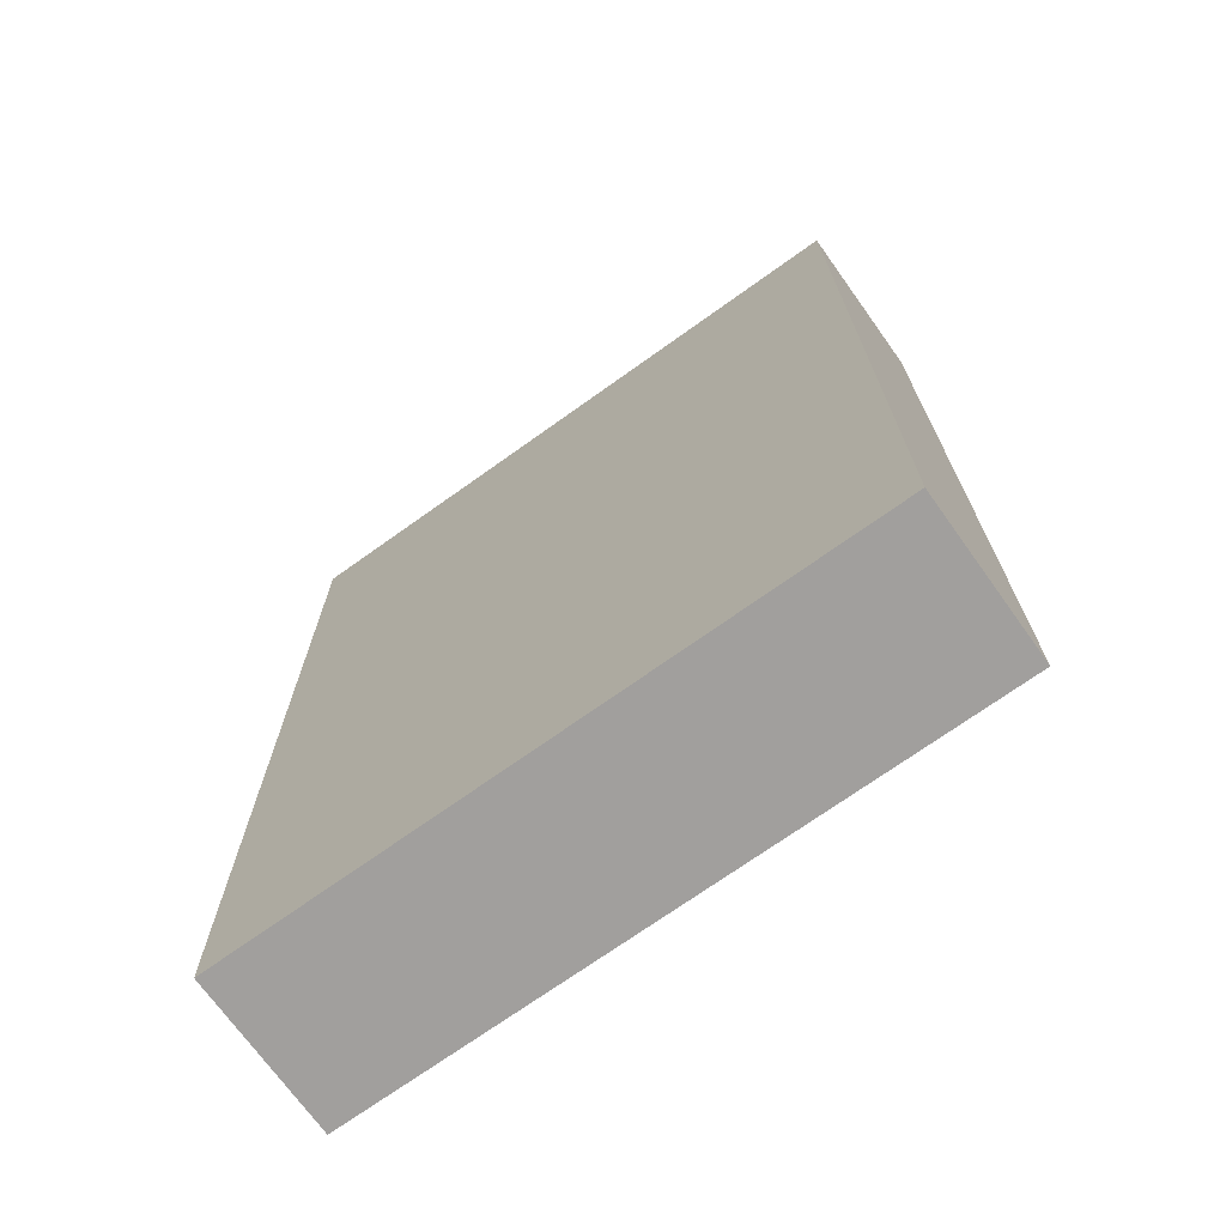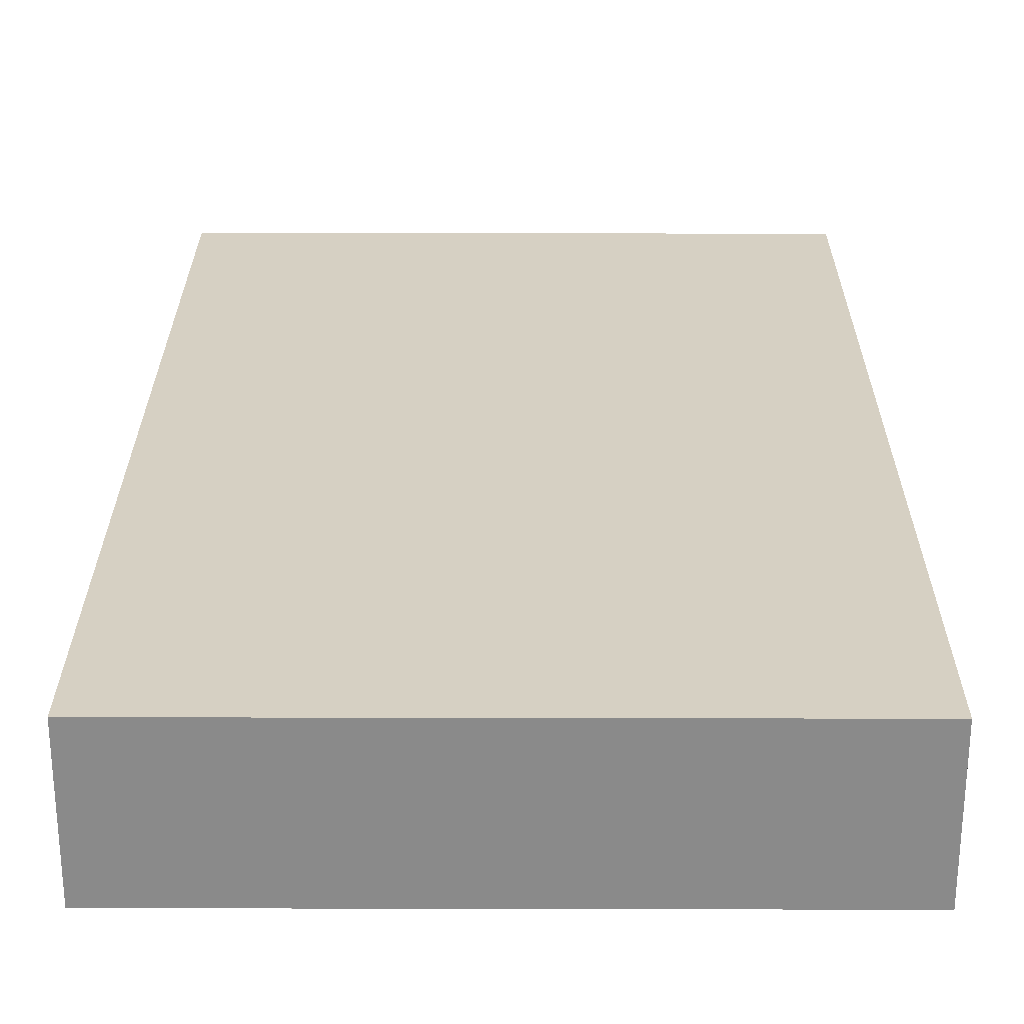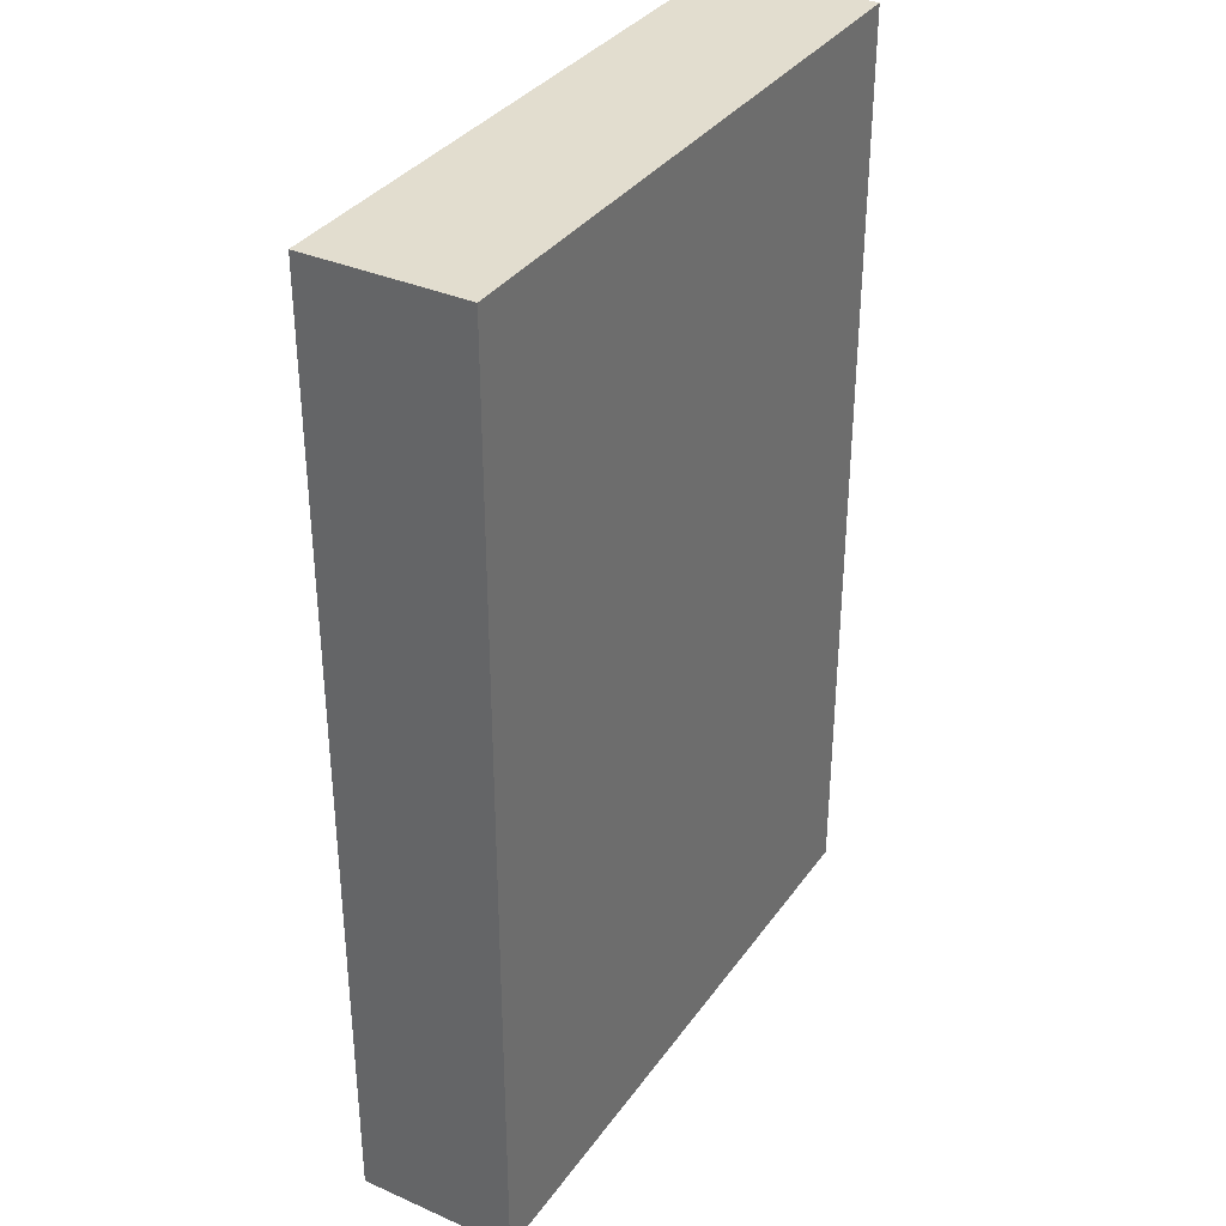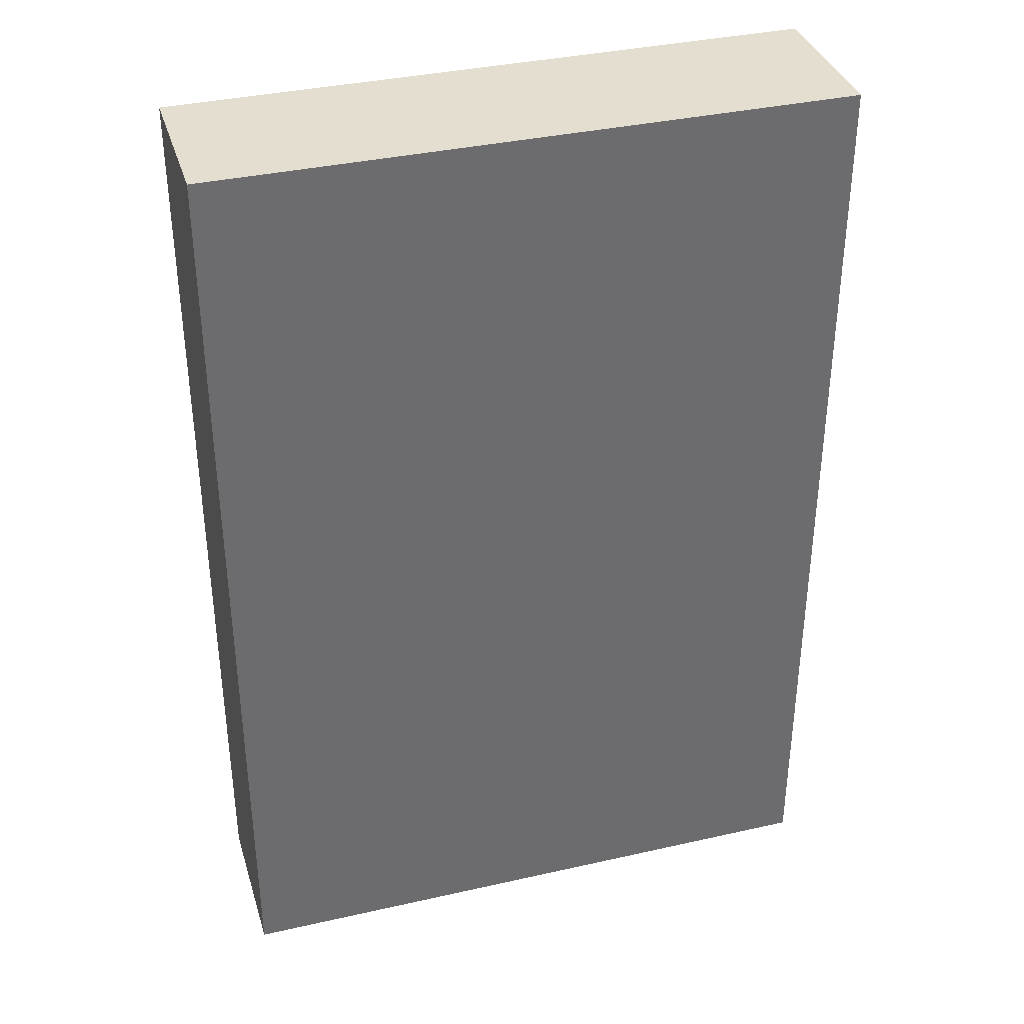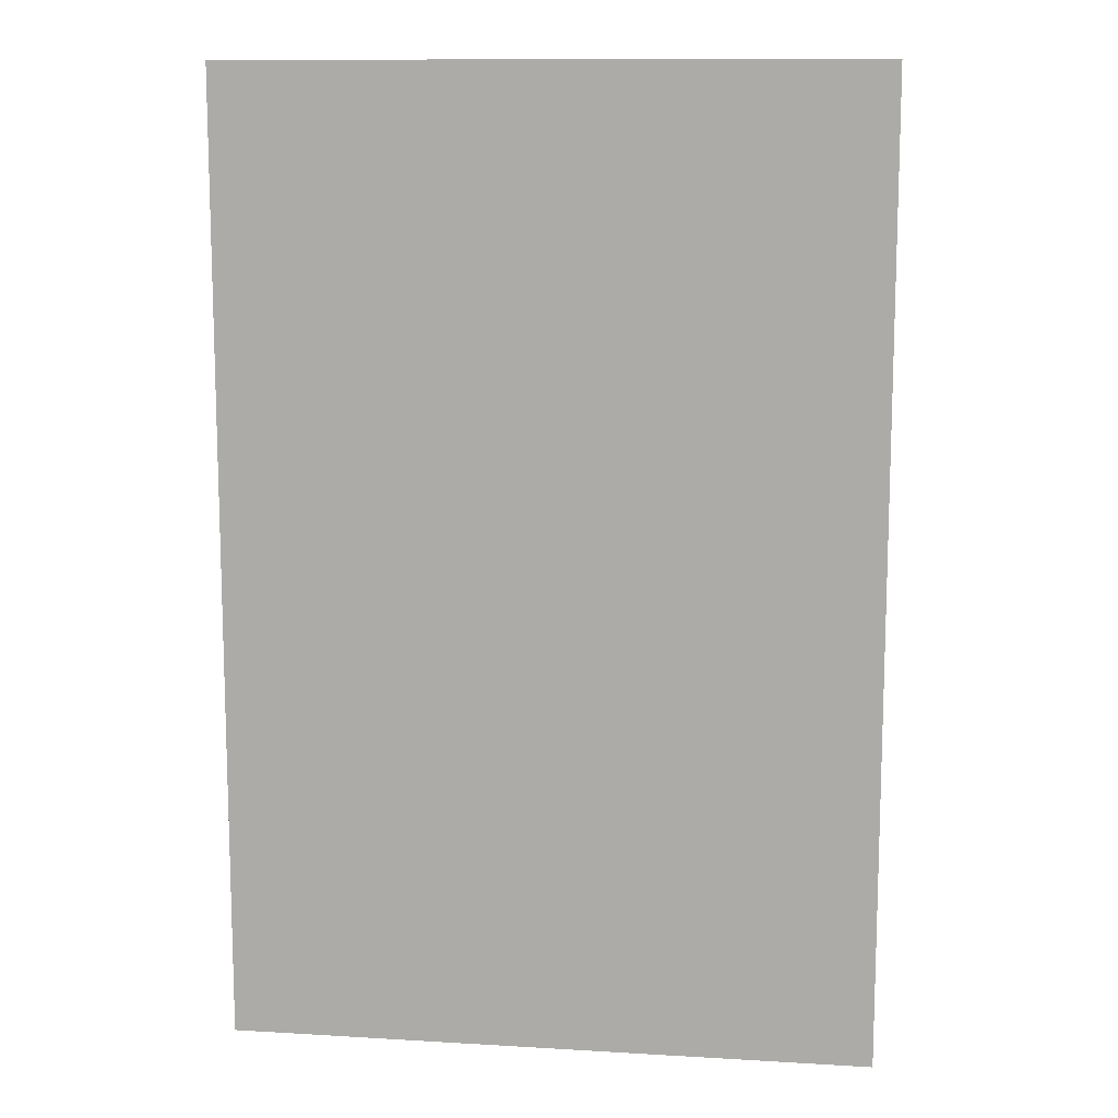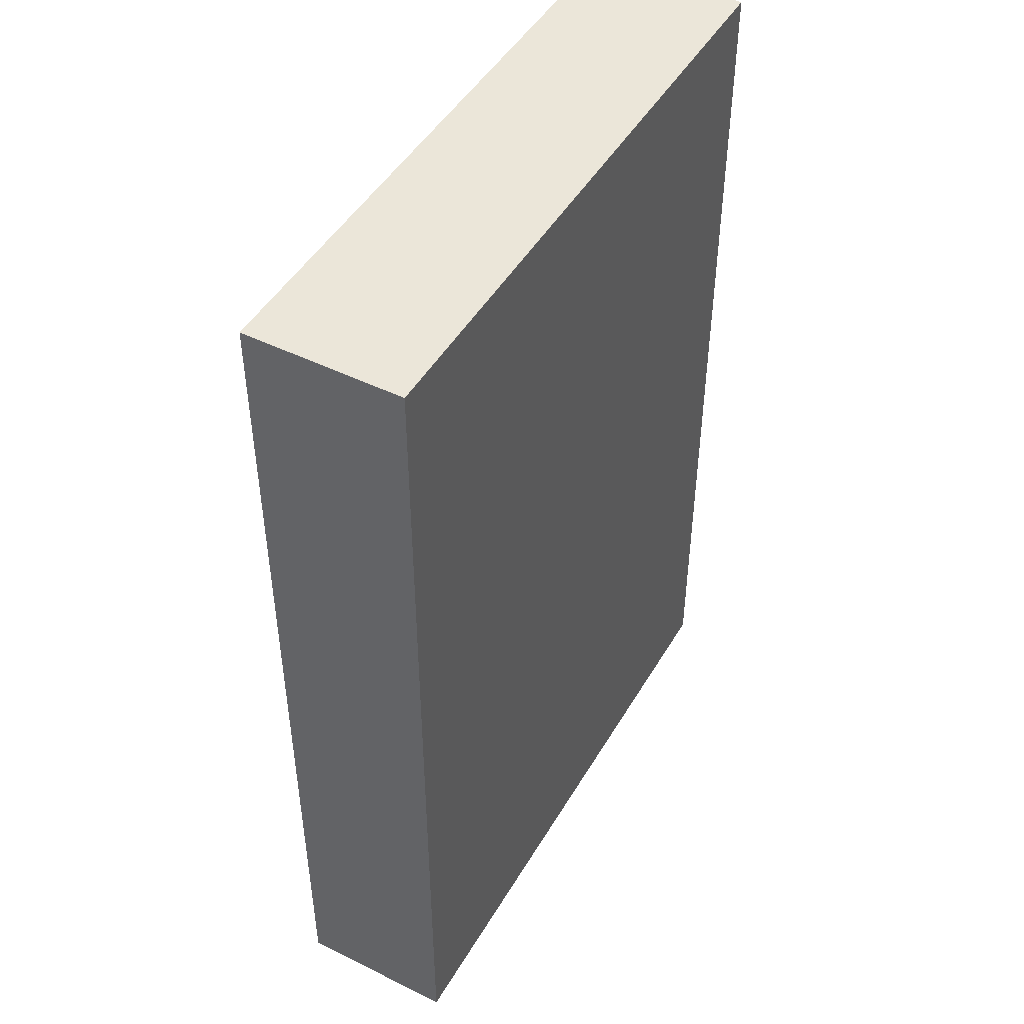
<metadata>
{"format":"obj","ext":"obj","renderer":"f3d","projection":"perspective","resolution":1024,"background":"white","views":[{"elev":-71.5,"azim":35.6,"up":"+Z"},{"elev":26.5,"azim":0.2,"up":"+Y"},{"elev":34.9,"azim":120.4,"up":"+Z"},{"elev":36.5,"azim":163.6,"up":"+Z"},{"elev":11.6,"azim":-171.9,"up":"+Z"},{"elev":47.3,"azim":-60.8,"up":"+Z"}]}
</metadata>
<code>
o библия
v -0.125 0 0.1875
v -0.125 0.0625 0.1875
v -0.125 0 -0.1875
v -0.125 0.0625 -0.1875
v 0.125 0 0.1875
v 0.125 0.0625 0.1875
v 0.125 0 -0.1875
v 0.125 0.0625 -0.1875
f 1 2 4 3
f 3 4 8 7
f 7 8 6 5
f 5 6 2 1
f 3 7 5 1
f 8 4 2 6

</code>
